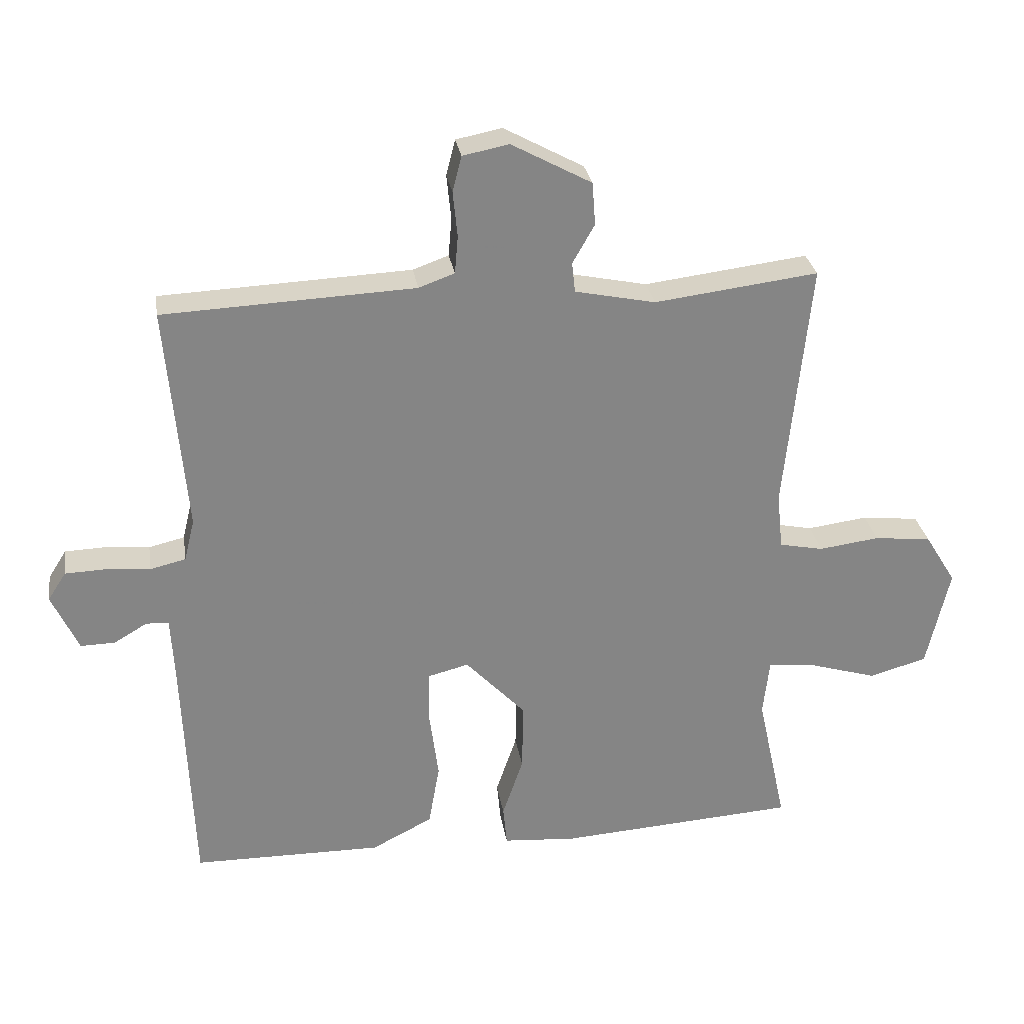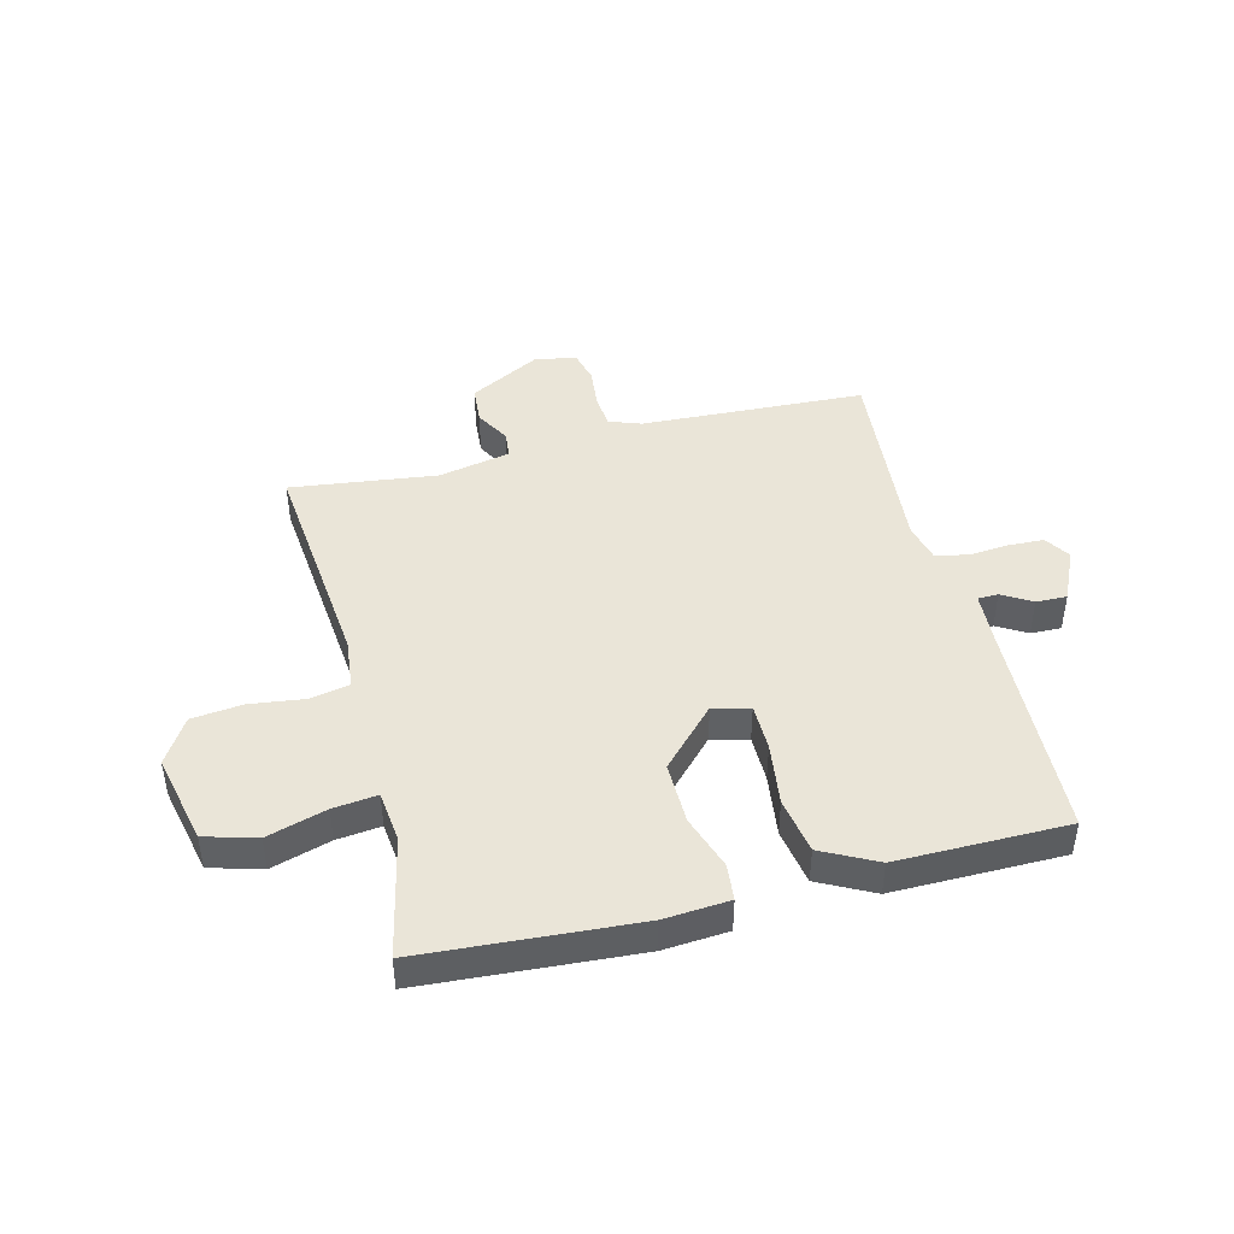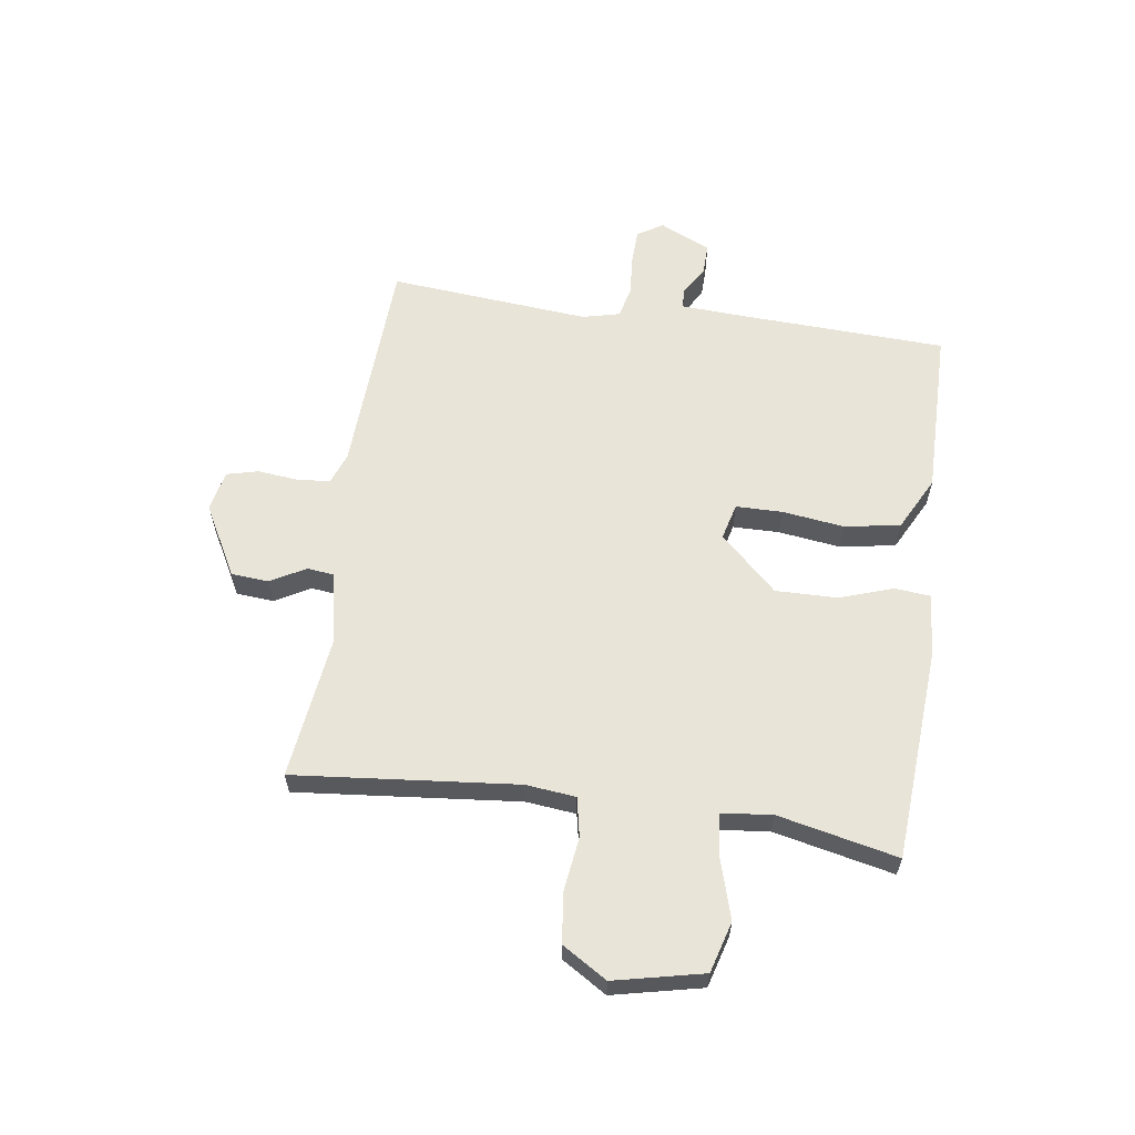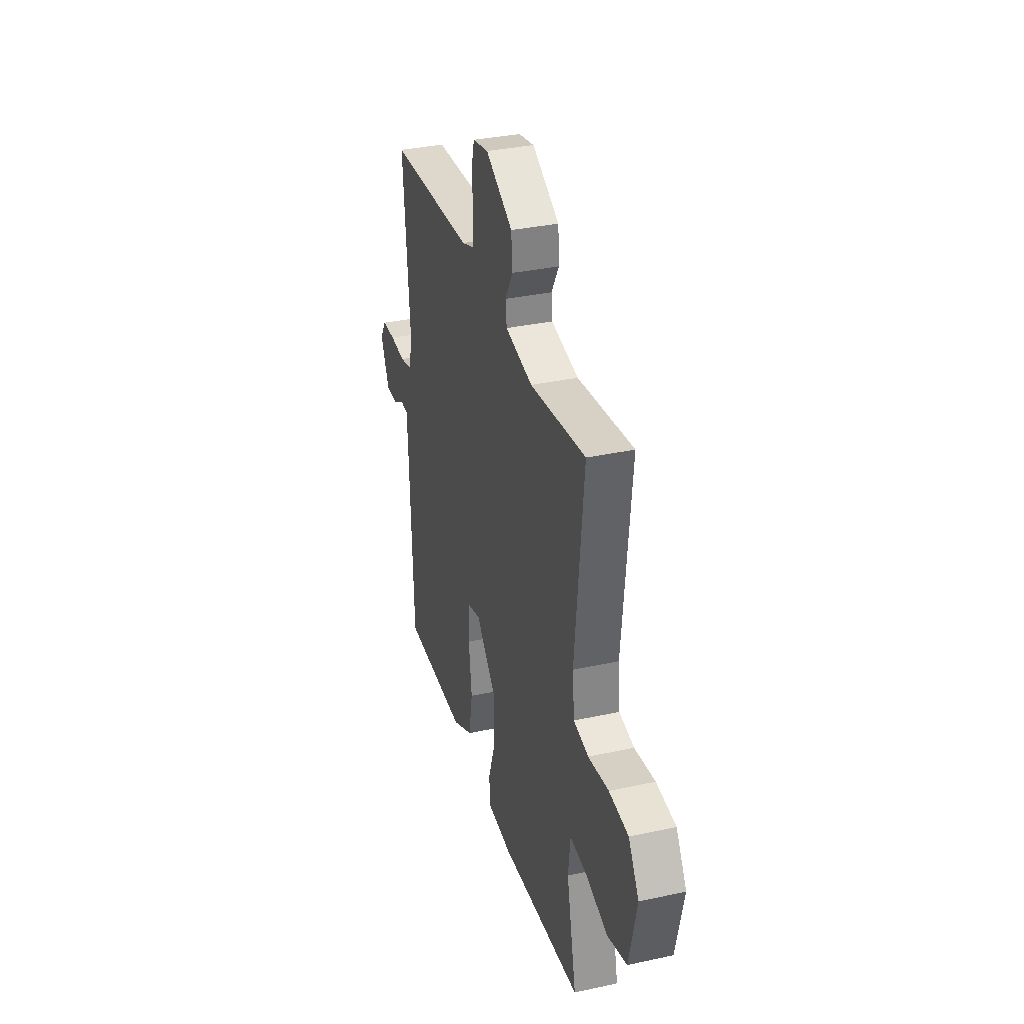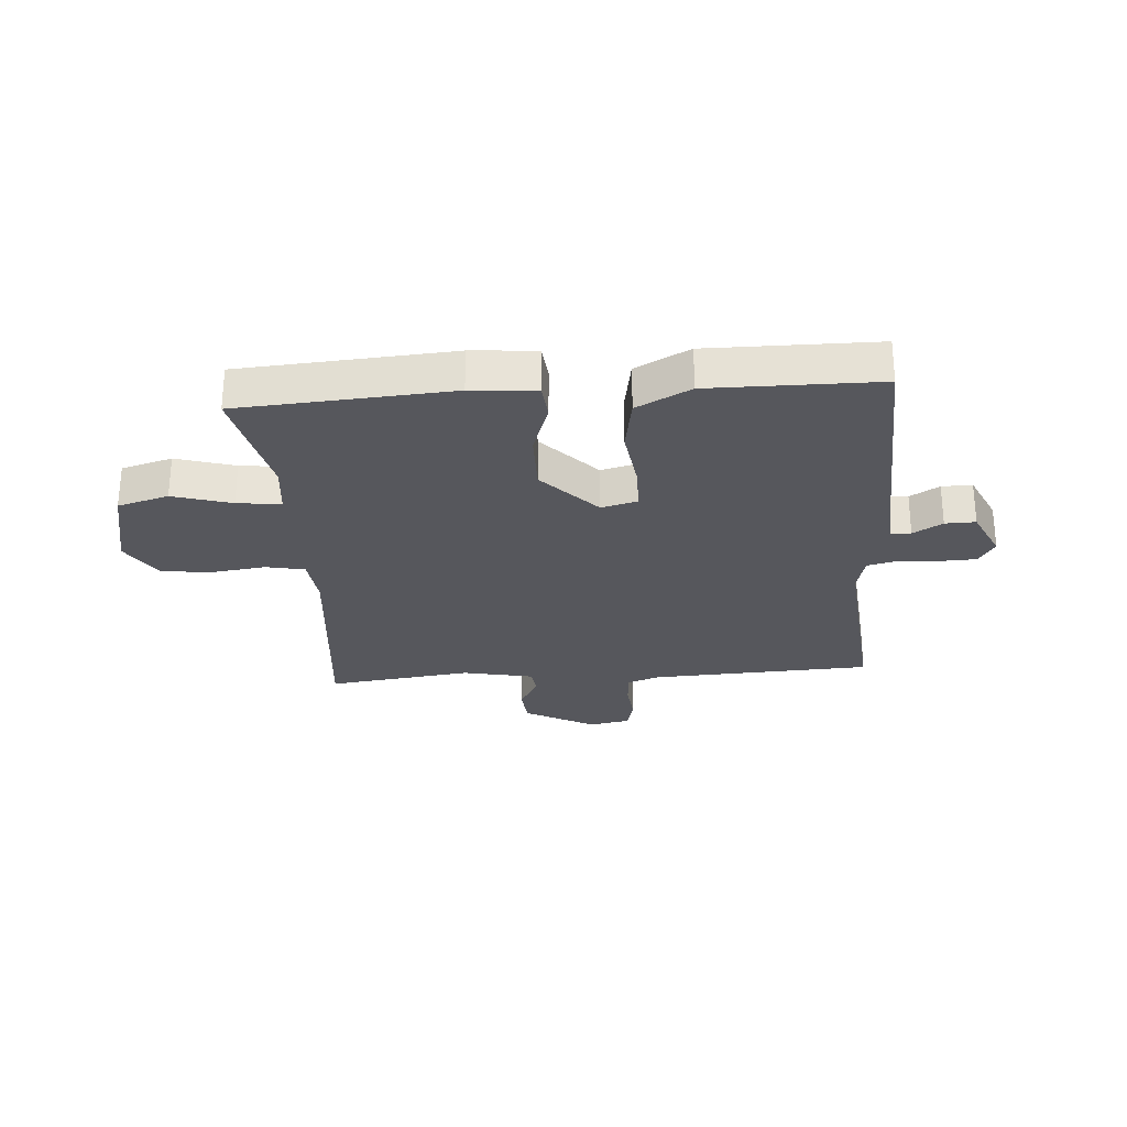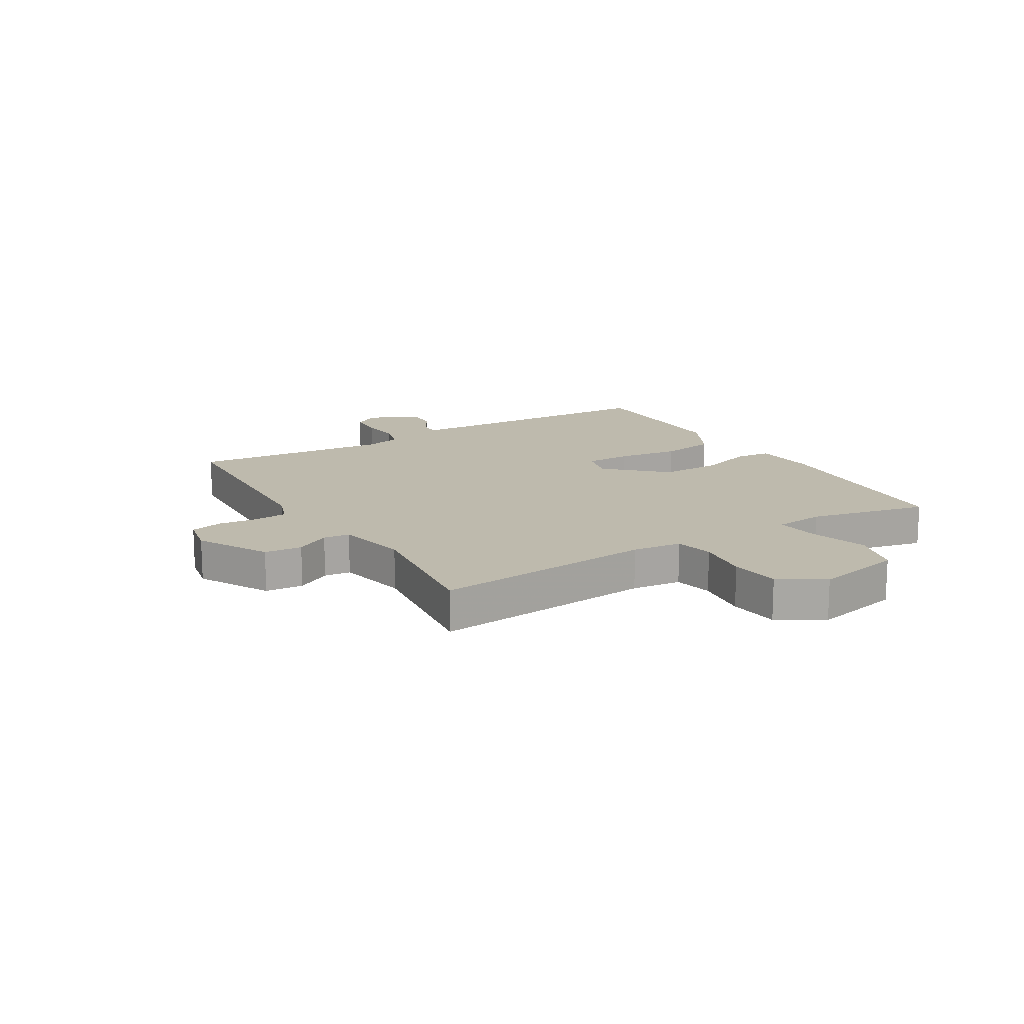
<metadata>
{"format":"obj","ext":"obj","renderer":"f3d","projection":"perspective","resolution":1024,"background":"white","views":[{"elev":28.8,"azim":-9.0,"up":"+Z"},{"elev":44.5,"azim":166.0,"up":"+Y"},{"elev":60.7,"azim":98.3,"up":"+Y"},{"elev":33.9,"azim":73.5,"up":"+Z"},{"elev":-27.5,"azim":-175.6,"up":"+Y"},{"elev":15.4,"azim":59.2,"up":"+Y"}]}
</metadata>
<code>
v 0.5 0.07 -0.5
v 0.131 0.07 -0.524
v 0.019 0.07 -0.515
v 0.013 0.07 -0.453
v 0.045 0.07 -0.359
v 0.047 0.07 -0.252
v -0.046 0.07 -0.153
v -0.109 0.07 -0.169
v -0.11 0.07 -0.25
v -0.096 0.07 -0.358
v -0.113 0.07 -0.455
v -0.207 0.07 -0.503
v -0.5 0.07 -0.5
v -0.515 0.07 -0.118
v -0.52 0.07 -0.027
v -0.555 0.07 -0.026
v -0.606 0.07 -0.056
v -0.659 0.07 -0.057
v -0.7 0.07 0.032
v -0.672 0.07 0.076
v -0.611 0.07 0.078
v -0.541 0.07 0.072
v -0.486 0.07 0.085
v -0.47 0.07 0.15
v -0.5 0.07 0.5
v -0.113 0.07 0.517
v -0.058 0.07 0.537
v -0.053 0.07 0.595
v -0.06 0.07 0.665
v -0.046 0.07 0.72
v 0.025 0.07 0.734
v 0.148 0.07 0.667
v 0.153 0.07 0.601
v 0.119 0.07 0.541
v 0.124 0.07 0.495
v 0.248 0.07 0.469
v 0.5 0.07 0.5
v 0.461 0.07 0.113
v 0.47 0.07 0.026
v 0.538 0.07 0.012
v 0.631 0.07 0.024
v 0.719 0.07 0.014
v 0.767 0.07 -0.064
v 0.732 0.07 -0.219
v 0.643 0.07 -0.244
v 0.541 0.07 -0.213
v 0.465 0.07 -0.204
v 0.455 0.07 -0.292
v 0.5 0 -0.5
v 0.131 0 -0.524
v 0.019 0 -0.515
v 0.013 0 -0.453
v 0.045 0 -0.359
v 0.047 0 -0.252
v -0.046 0 -0.153
v -0.109 0 -0.169
v -0.11 0 -0.25
v -0.096 0 -0.358
v -0.113 0 -0.455
v -0.207 0 -0.503
v -0.5 0 -0.5
v -0.515 0 -0.118
v -0.52 0 -0.027
v -0.555 0 -0.026
v -0.606 0 -0.056
v -0.659 0 -0.057
v -0.7 0 0.032
v -0.672 0 0.076
v -0.611 0 0.078
v -0.541 0 0.072
v -0.486 0 0.085
v -0.47 0 0.15
v -0.5 0 0.5
v -0.113 0 0.517
v -0.058 0 0.537
v -0.053 0 0.595
v -0.06 0 0.665
v -0.046 0 0.72
v 0.025 0 0.734
v 0.148 0 0.667
v 0.153 0 0.601
v 0.119 0 0.541
v 0.124 0 0.495
v 0.248 0 0.469
v 0.5 0 0.5
v 0.461 0 0.113
v 0.47 0 0.026
v 0.538 0 0.012
v 0.631 0 0.024
v 0.719 0 0.014
v 0.767 0 -0.064
v 0.732 0 -0.219
v 0.643 0 -0.244
v 0.541 0 -0.213
v 0.465 0 -0.204
v 0.455 0 -0.292
f 44 45 46
f 43 44 46
f 42 43 46
f 41 42 46
f 40 41 46
f 39 40 46 47
f 38 39 47 48
f 36 37 38
f 35 36 38 48
f 32 33 34
f 31 32 34
f 30 31 34
f 29 30 34
f 28 29 34
f 27 28 34 35
f 48 1 2
f 35 48 2
f 27 35 2
f 26 27 2
f 20 21 22
f 19 20 22
f 18 19 22
f 17 18 22
f 16 17 22
f 15 16 22 23
f 14 15 23
f 14 23 24
f 13 14 24
f 12 13 24
f 11 12 24
f 10 11 24
f 9 10 24
f 2 3 4 5
f 2 5 6
f 26 2 6
f 24 25 26
f 9 24 26
f 8 9 26
f 7 8 26
f 6 7 26
f 94 93 92
f 94 92 91
f 94 91 90
f 94 90 89
f 94 89 88
f 95 94 88 87
f 96 95 87 86
f 86 85 84
f 96 86 84 83
f 82 81 80
f 82 80 79
f 82 79 78
f 82 78 77
f 82 77 76
f 83 82 76 75
f 50 49 96
f 50 96 83
f 50 83 75
f 50 75 74
f 70 69 68
f 70 68 67
f 70 67 66
f 70 66 65
f 70 65 64
f 71 70 64 63
f 71 63 62
f 72 71 62
f 72 62 61
f 72 61 60
f 72 60 59
f 72 59 58
f 72 58 57
f 53 52 51 50
f 54 53 50
f 54 50 74
f 74 73 72
f 74 72 57
f 74 57 56
f 74 56 55
f 74 55 54
f 1 49 50 2
f 2 50 51 3
f 3 51 52 4
f 4 52 53 5
f 5 53 54 6
f 6 54 55 7
f 7 55 56 8
f 8 56 57 9
f 9 57 58 10
f 10 58 59 11
f 11 59 60 12
f 12 60 61 13
f 13 61 62 14
f 14 62 63 15
f 15 63 64 16
f 16 64 65 17
f 17 65 66 18
f 18 66 67 19
f 19 67 68 20
f 20 68 69 21
f 21 69 70 22
f 22 70 71 23
f 23 71 72 24
f 24 72 73 25
f 25 73 74 26
f 26 74 75 27
f 27 75 76 28
f 28 76 77 29
f 29 77 78 30
f 30 78 79 31
f 31 79 80 32
f 32 80 81 33
f 33 81 82 34
f 34 82 83 35
f 35 83 84 36
f 36 84 85 37
f 37 85 86 38
f 38 86 87 39
f 39 87 88 40
f 40 88 89 41
f 41 89 90 42
f 42 90 91 43
f 43 91 92 44
f 44 92 93 45
f 45 93 94 46
f 46 94 95 47
f 47 95 96 48
f 48 96 49 1

</code>
